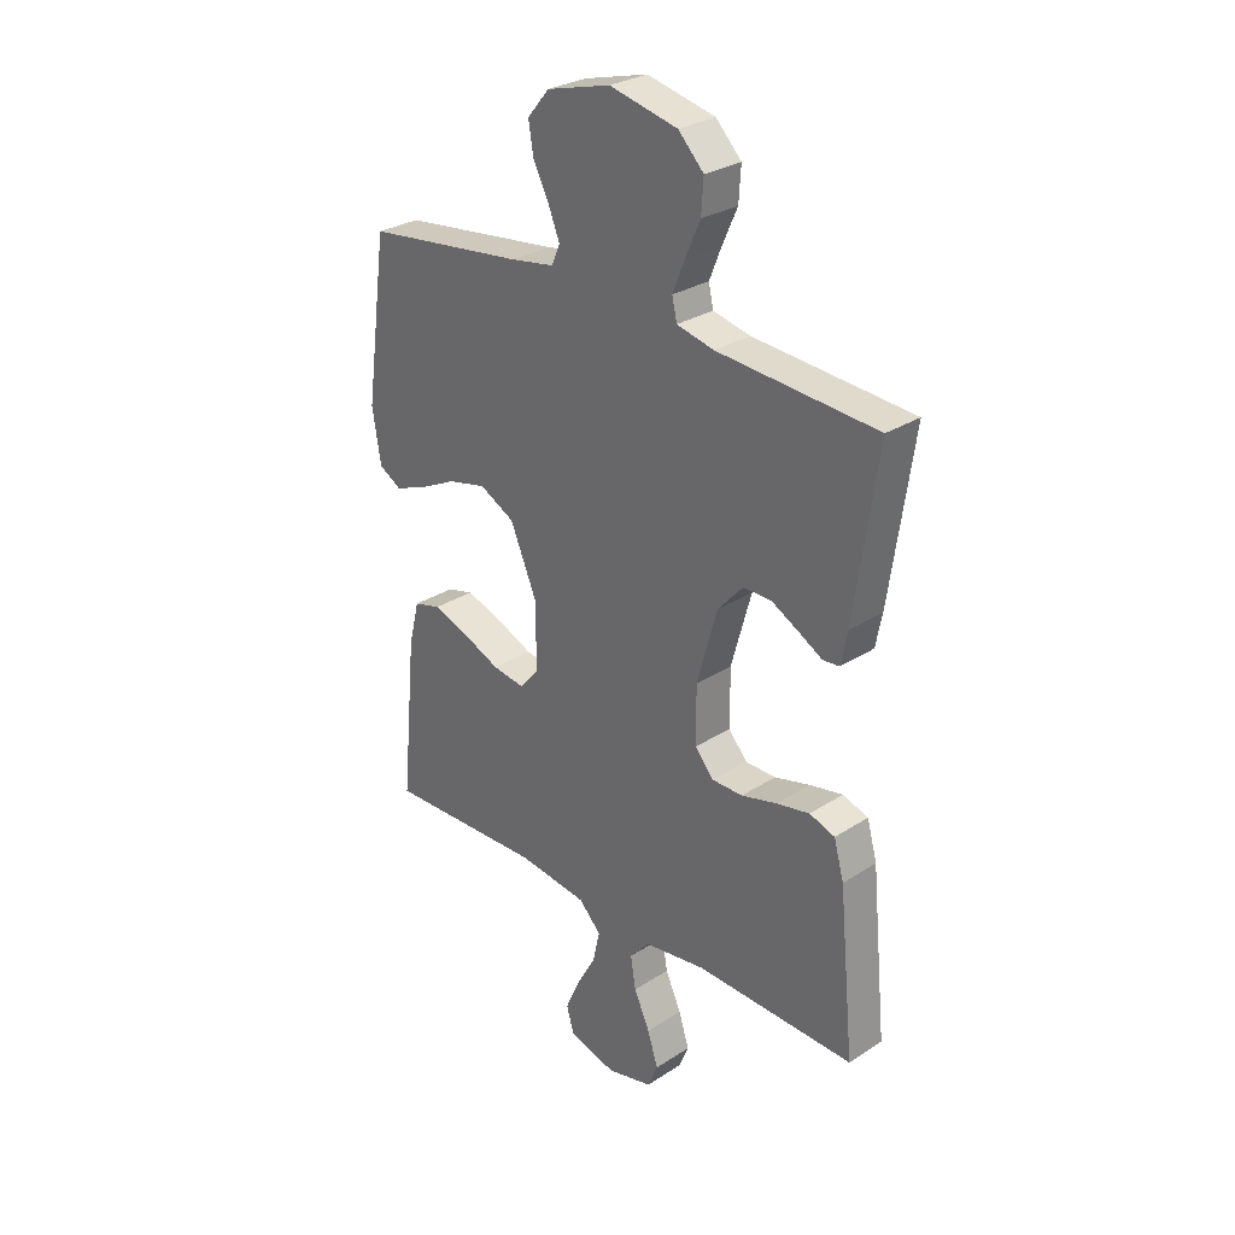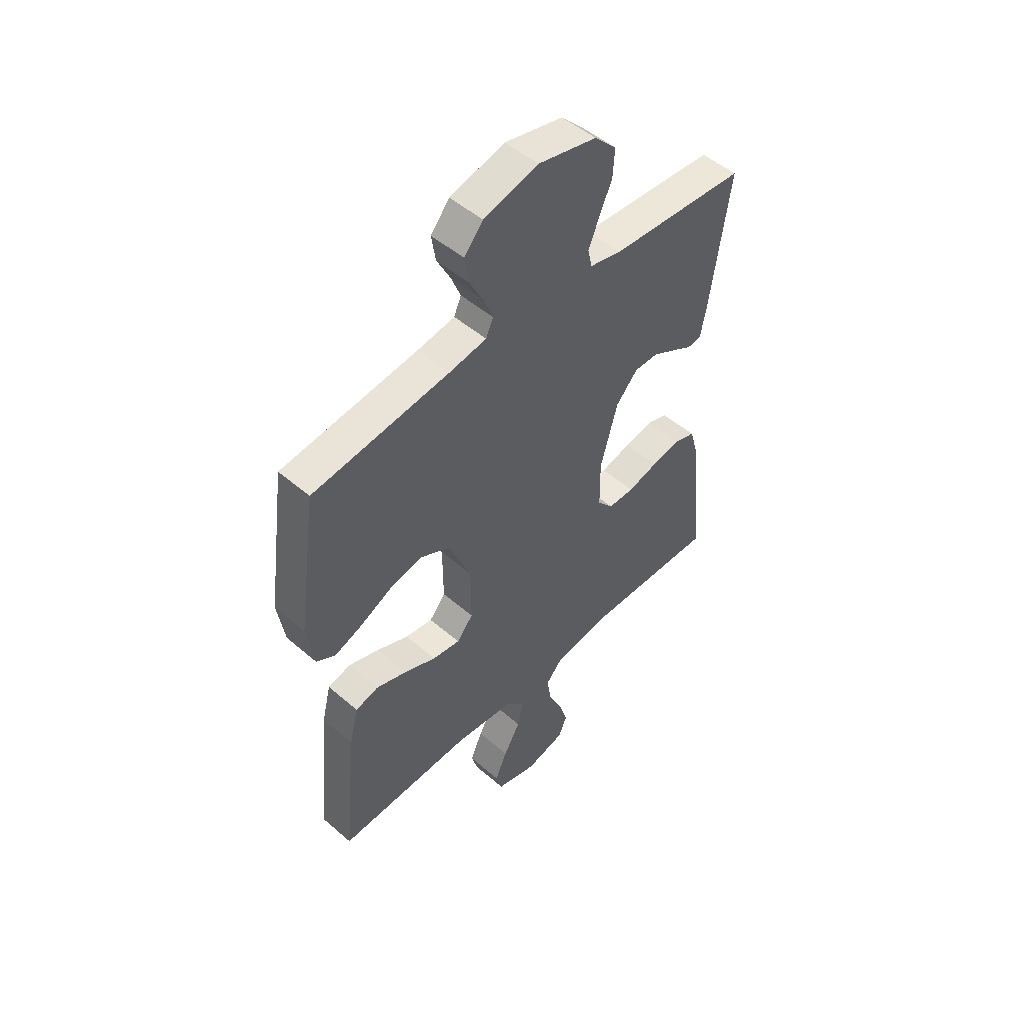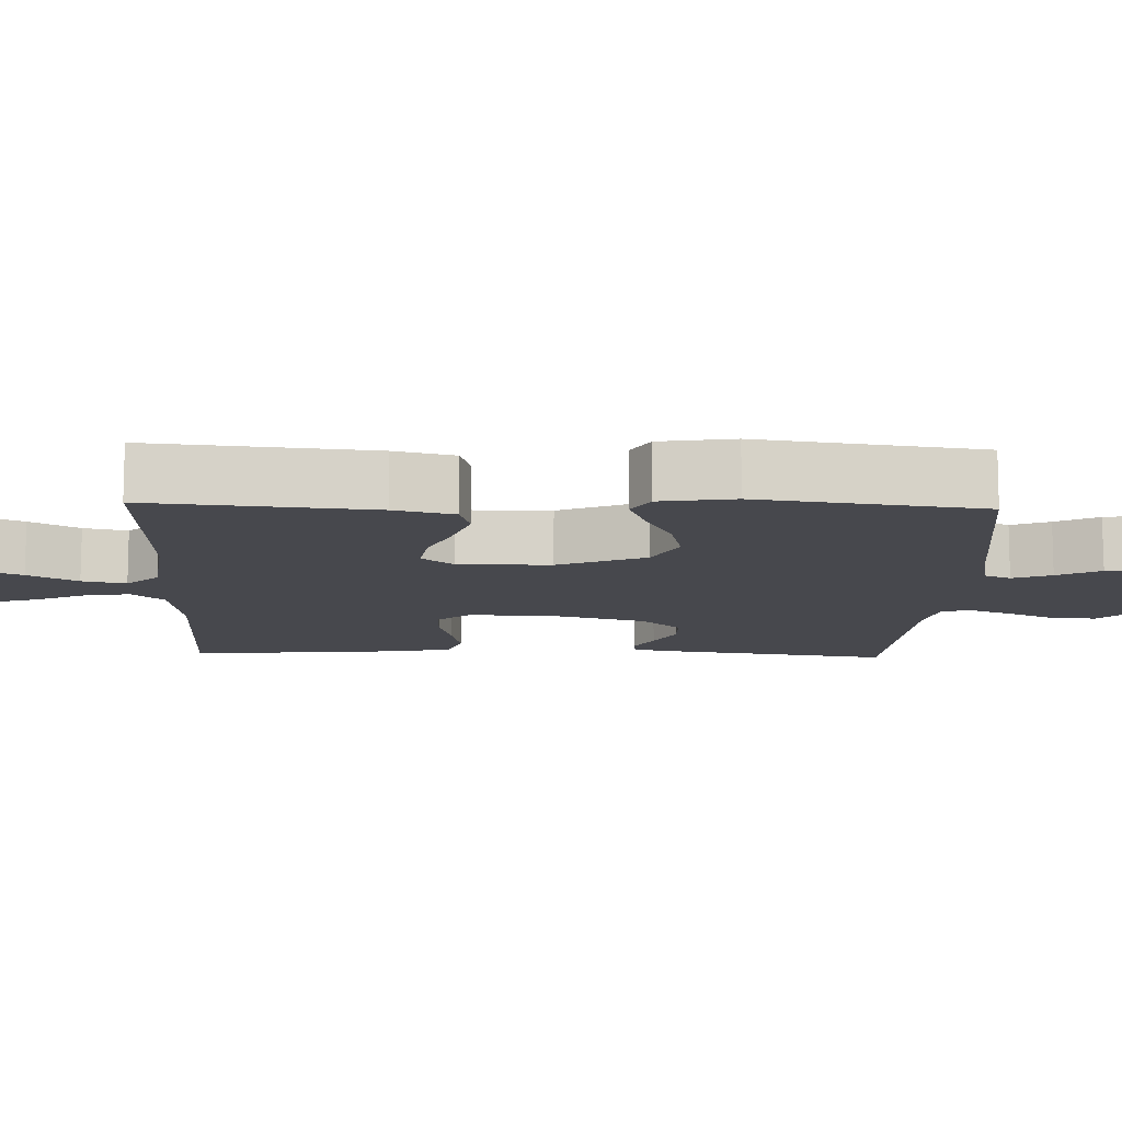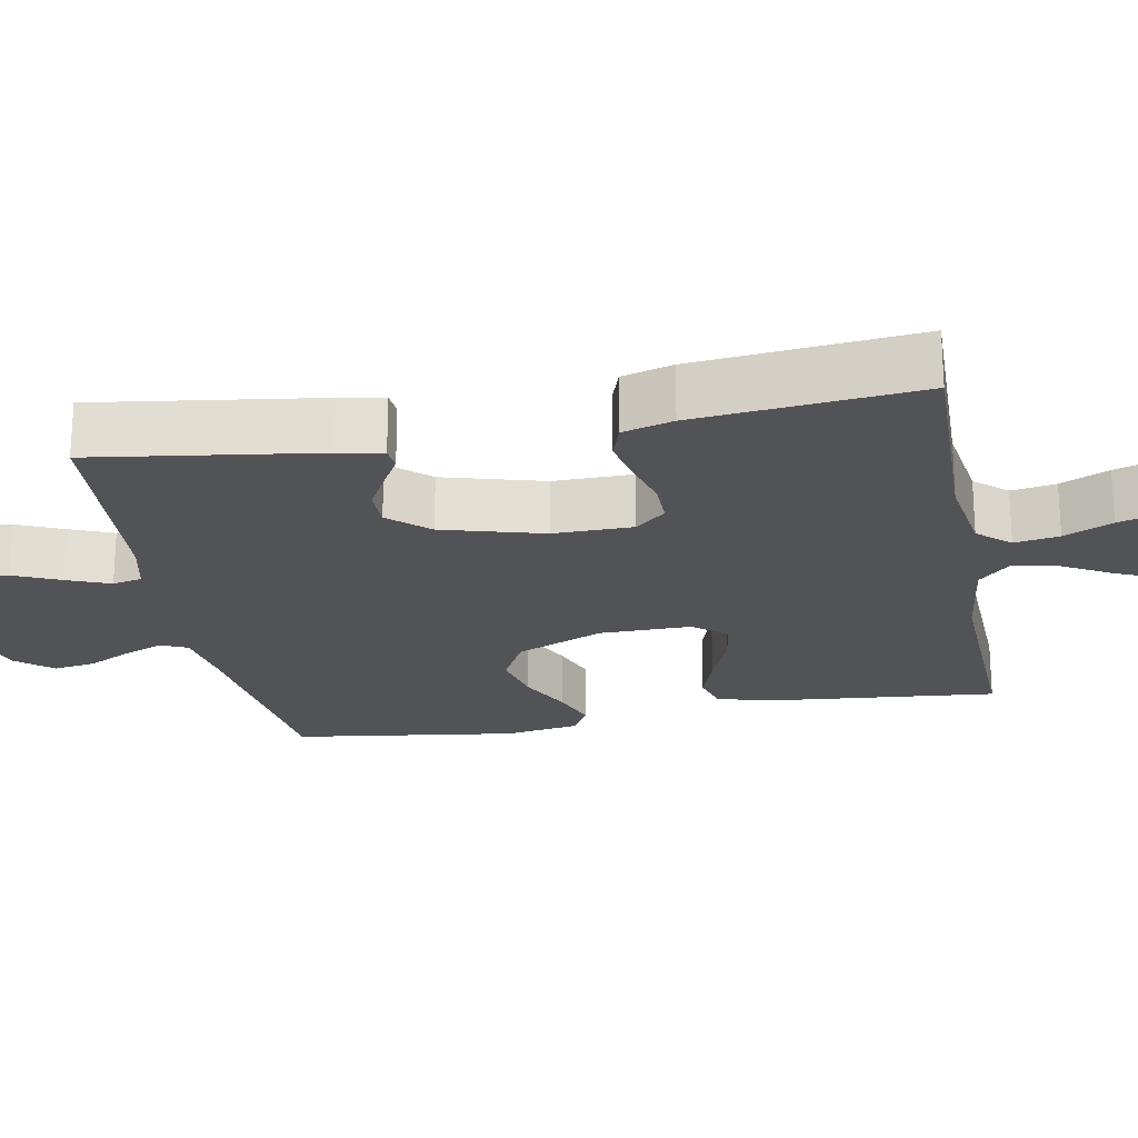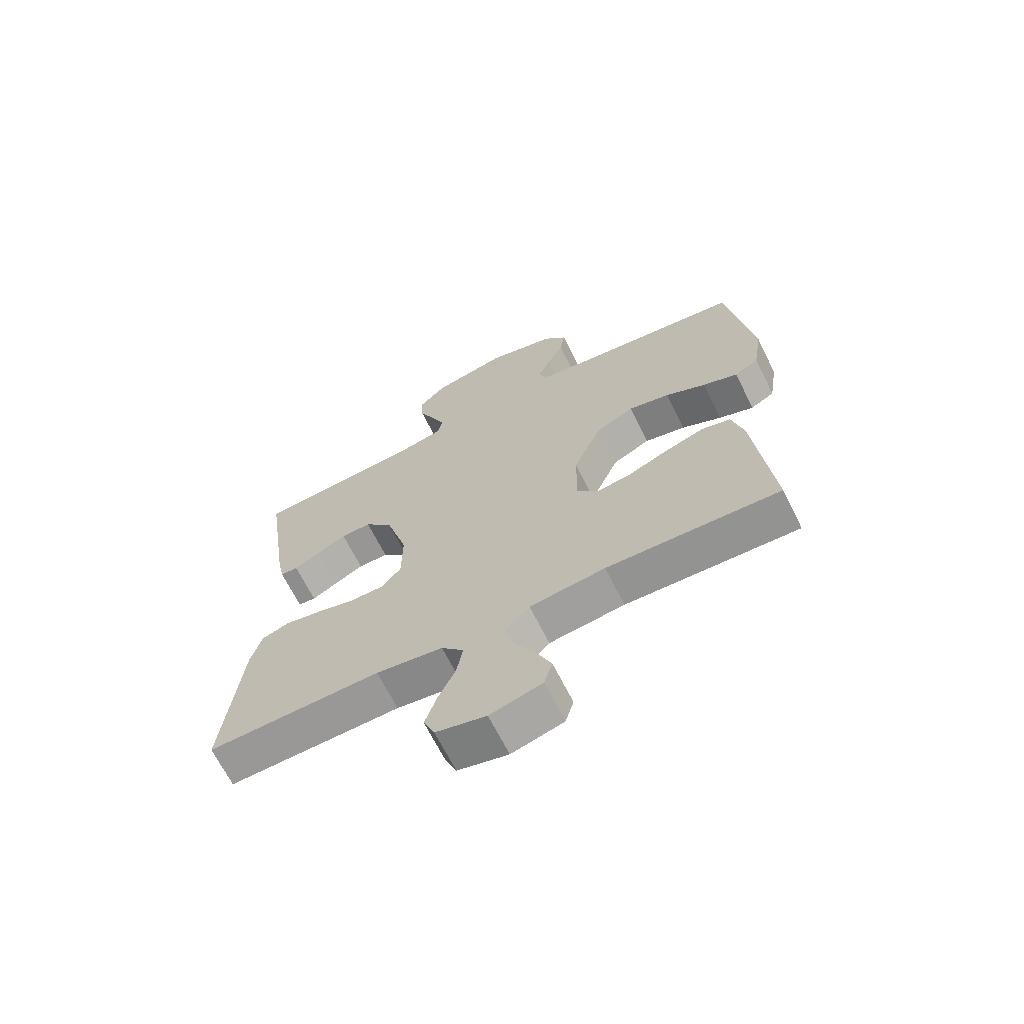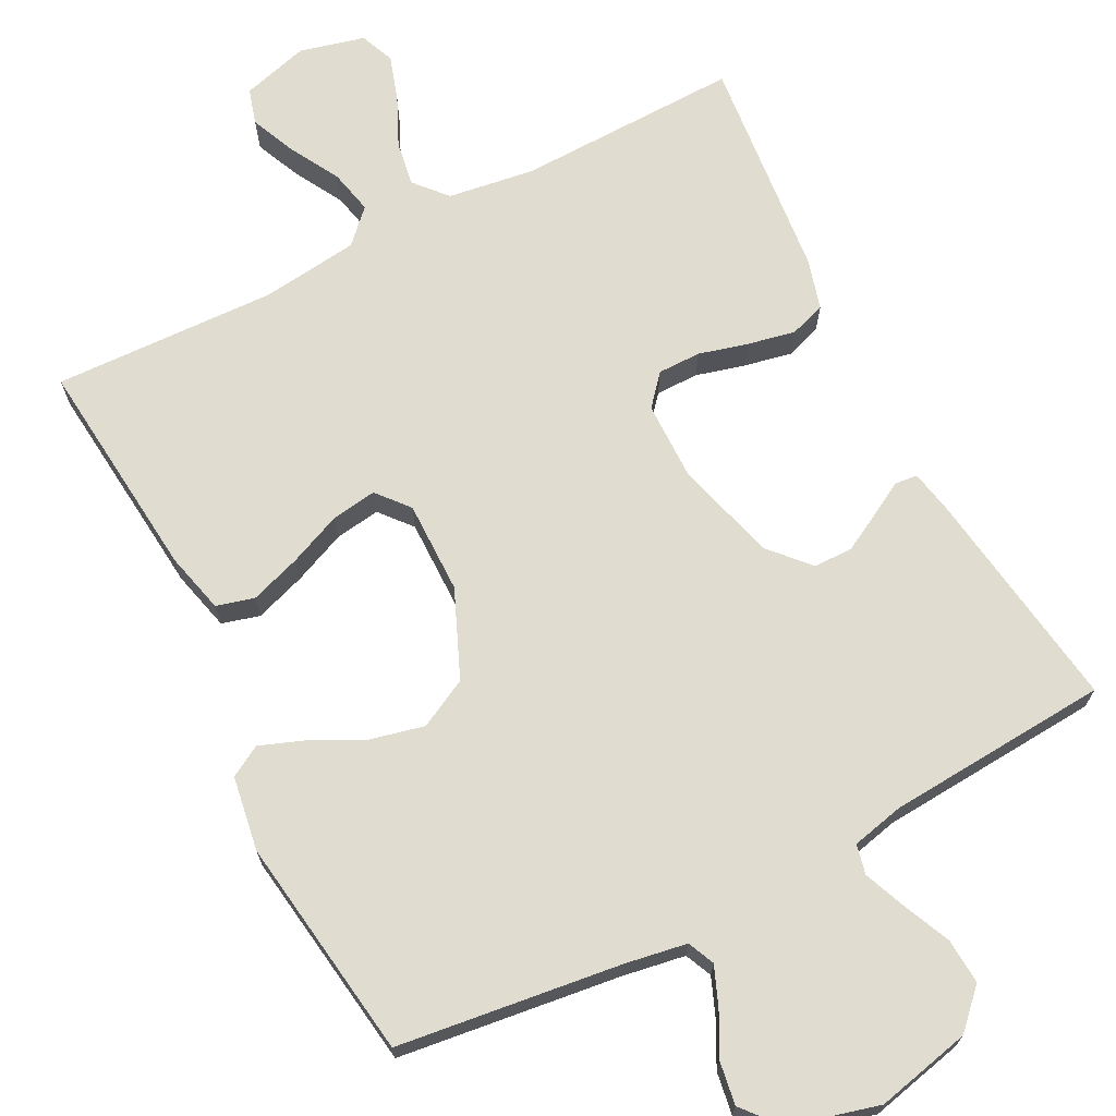
<metadata>
{"format":"obj","ext":"obj","renderer":"f3d","projection":"perspective","resolution":1024,"background":"white","views":[{"elev":29.0,"azim":46.2,"up":"+Z"},{"elev":50.3,"azim":-46.6,"up":"+Z"},{"elev":-11.7,"azim":-92.0,"up":"+Y"},{"elev":-22.3,"azim":100.6,"up":"+Y"},{"elev":-67.8,"azim":-153.4,"up":"+Z"},{"elev":69.6,"azim":-27.3,"up":"+Y"}]}
</metadata>
<code>
v 0.5 0.07 -0.5
v 0.2 0.07 -0.493
v 0.084 0.07 -0.51
v 0.046 0.07 -0.553
v 0.056 0.07 -0.613
v 0.086 0.07 -0.678
v 0.106 0.07 -0.74
v 0.087 0.07 -0.786
v 0 0.07 -0.808
v -0.09 0.07 -0.783
v -0.104 0.07 -0.735
v -0.077 0.07 -0.673
v -0.04 0.07 -0.607
v -0.027 0.07 -0.548
v -0.069 0.07 -0.505
v -0.2 0.07 -0.489
v -0.5 0.07 -0.5
v -0.471 0.07 -0.2
v -0.451 0.07 -0.119
v -0.4 0.07 -0.105
v -0.332 0.07 -0.128
v -0.261 0.07 -0.158
v -0.2 0.07 -0.167
v -0.164 0.07 -0.124
v -0.165 0.07 0
v -0.215 0.07 0.117
v -0.281 0.07 0.151
v -0.353 0.07 0.134
v -0.423 0.07 0.099
v -0.484 0.07 0.076
v -0.526 0.07 0.1
v -0.542 0.07 0.2
v -0.5 0.07 0.5
v -0.2 0.07 0.538
v -0.117 0.07 0.552
v -0.101 0.07 0.588
v -0.122 0.07 0.64
v -0.152 0.07 0.698
v -0.161 0.07 0.755
v -0.12 0.07 0.804
v 0 0.07 0.836
v 0.128 0.07 0.807
v 0.176 0.07 0.758
v 0.172 0.07 0.697
v 0.144 0.07 0.634
v 0.121 0.07 0.577
v 0.13 0.07 0.537
v 0.2 0.07 0.521
v 0.5 0.07 0.5
v 0.457 0.07 0.2
v 0.445 0.07 0.139
v 0.414 0.07 0.136
v 0.37 0.07 0.161
v 0.318 0.07 0.189
v 0.265 0.07 0.189
v 0.217 0.07 0.136
v 0.179 0.07 0
v 0.18 0.07 -0.106
v 0.215 0.07 -0.147
v 0.273 0.07 -0.147
v 0.34 0.07 -0.129
v 0.403 0.07 -0.116
v 0.451 0.07 -0.132
v 0.47 0.07 -0.2
v 0.5 0 -0.5
v 0.2 0 -0.493
v 0.084 0 -0.51
v 0.046 0 -0.553
v 0.056 0 -0.613
v 0.086 0 -0.678
v 0.106 0 -0.74
v 0.087 0 -0.786
v 0 0 -0.808
v -0.09 0 -0.783
v -0.104 0 -0.735
v -0.077 0 -0.673
v -0.04 0 -0.607
v -0.027 0 -0.548
v -0.069 0 -0.505
v -0.2 0 -0.489
v -0.5 0 -0.5
v -0.471 0 -0.2
v -0.451 0 -0.119
v -0.4 0 -0.105
v -0.332 0 -0.128
v -0.261 0 -0.158
v -0.2 0 -0.167
v -0.164 0 -0.124
v -0.165 0 0
v -0.215 0 0.117
v -0.281 0 0.151
v -0.353 0 0.134
v -0.423 0 0.099
v -0.484 0 0.076
v -0.526 0 0.1
v -0.542 0 0.2
v -0.5 0 0.5
v -0.2 0 0.538
v -0.117 0 0.552
v -0.101 0 0.588
v -0.122 0 0.64
v -0.152 0 0.698
v -0.161 0 0.755
v -0.12 0 0.804
v 0 0 0.836
v 0.128 0 0.807
v 0.176 0 0.758
v 0.172 0 0.697
v 0.144 0 0.634
v 0.121 0 0.577
v 0.13 0 0.537
v 0.2 0 0.521
v 0.5 0 0.5
v 0.457 0 0.2
v 0.445 0 0.139
v 0.414 0 0.136
v 0.37 0 0.161
v 0.318 0 0.189
v 0.265 0 0.189
v 0.217 0 0.136
v 0.179 0 0
v 0.18 0 -0.106
v 0.215 0 -0.147
v 0.273 0 -0.147
v 0.34 0 -0.129
v 0.403 0 -0.116
v 0.451 0 -0.132
v 0.47 0 -0.2
f 63 64 1 2
f 60 61 62 63
f 60 63 2 3
f 59 60 3 4
f 58 59 4
f 57 58 4
f 50 51 52 53
f 48 49 50 53
f 47 48 53 54
f 42 43 44 45
f 42 45 46
f 41 42 46
f 40 41 46 47
f 37 38 39 40
f 36 37 40 47
f 31 32 33 34
f 31 34 35
f 28 29 30 31
f 27 28 31 35
f 26 27 35 36
f 19 20 21 22
f 17 18 19 22
f 16 17 22 23
f 15 16 23 24
f 10 11 12 13
f 8 9 10 13
f 8 13 14
f 5 6 7 8
f 5 8 14
f 4 5 14 15
f 36 47 54 55
f 25 26 36 55
f 25 55 56
f 24 25 56 57
f 4 15 24 57
f 66 65 128 127
f 127 126 125 124
f 67 66 127 124
f 68 67 124 123
f 68 123 122
f 68 122 121
f 117 116 115 114
f 117 114 113 112
f 118 117 112 111
f 109 108 107 106
f 110 109 106
f 110 106 105
f 111 110 105 104
f 104 103 102 101
f 111 104 101 100
f 98 97 96 95
f 99 98 95
f 95 94 93 92
f 99 95 92 91
f 100 99 91 90
f 86 85 84 83
f 86 83 82 81
f 87 86 81 80
f 88 87 80 79
f 77 76 75 74
f 77 74 73 72
f 78 77 72
f 72 71 70 69
f 78 72 69
f 79 78 69 68
f 119 118 111 100
f 119 100 90 89
f 120 119 89
f 121 120 89 88
f 121 88 79 68
f 1 65 66 2
f 2 66 67 3
f 3 67 68 4
f 4 68 69 5
f 5 69 70 6
f 6 70 71 7
f 7 71 72 8
f 8 72 73 9
f 9 73 74 10
f 10 74 75 11
f 11 75 76 12
f 12 76 77 13
f 13 77 78 14
f 14 78 79 15
f 15 79 80 16
f 16 80 81 17
f 17 81 82 18
f 18 82 83 19
f 19 83 84 20
f 20 84 85 21
f 21 85 86 22
f 22 86 87 23
f 23 87 88 24
f 24 88 89 25
f 25 89 90 26
f 26 90 91 27
f 27 91 92 28
f 28 92 93 29
f 29 93 94 30
f 30 94 95 31
f 31 95 96 32
f 32 96 97 33
f 33 97 98 34
f 34 98 99 35
f 35 99 100 36
f 36 100 101 37
f 37 101 102 38
f 38 102 103 39
f 39 103 104 40
f 40 104 105 41
f 41 105 106 42
f 42 106 107 43
f 43 107 108 44
f 44 108 109 45
f 45 109 110 46
f 46 110 111 47
f 47 111 112 48
f 48 112 113 49
f 49 113 114 50
f 50 114 115 51
f 51 115 116 52
f 52 116 117 53
f 53 117 118 54
f 54 118 119 55
f 55 119 120 56
f 56 120 121 57
f 57 121 122 58
f 58 122 123 59
f 59 123 124 60
f 60 124 125 61
f 61 125 126 62
f 62 126 127 63
f 63 127 128 64
f 64 128 65 1

</code>
